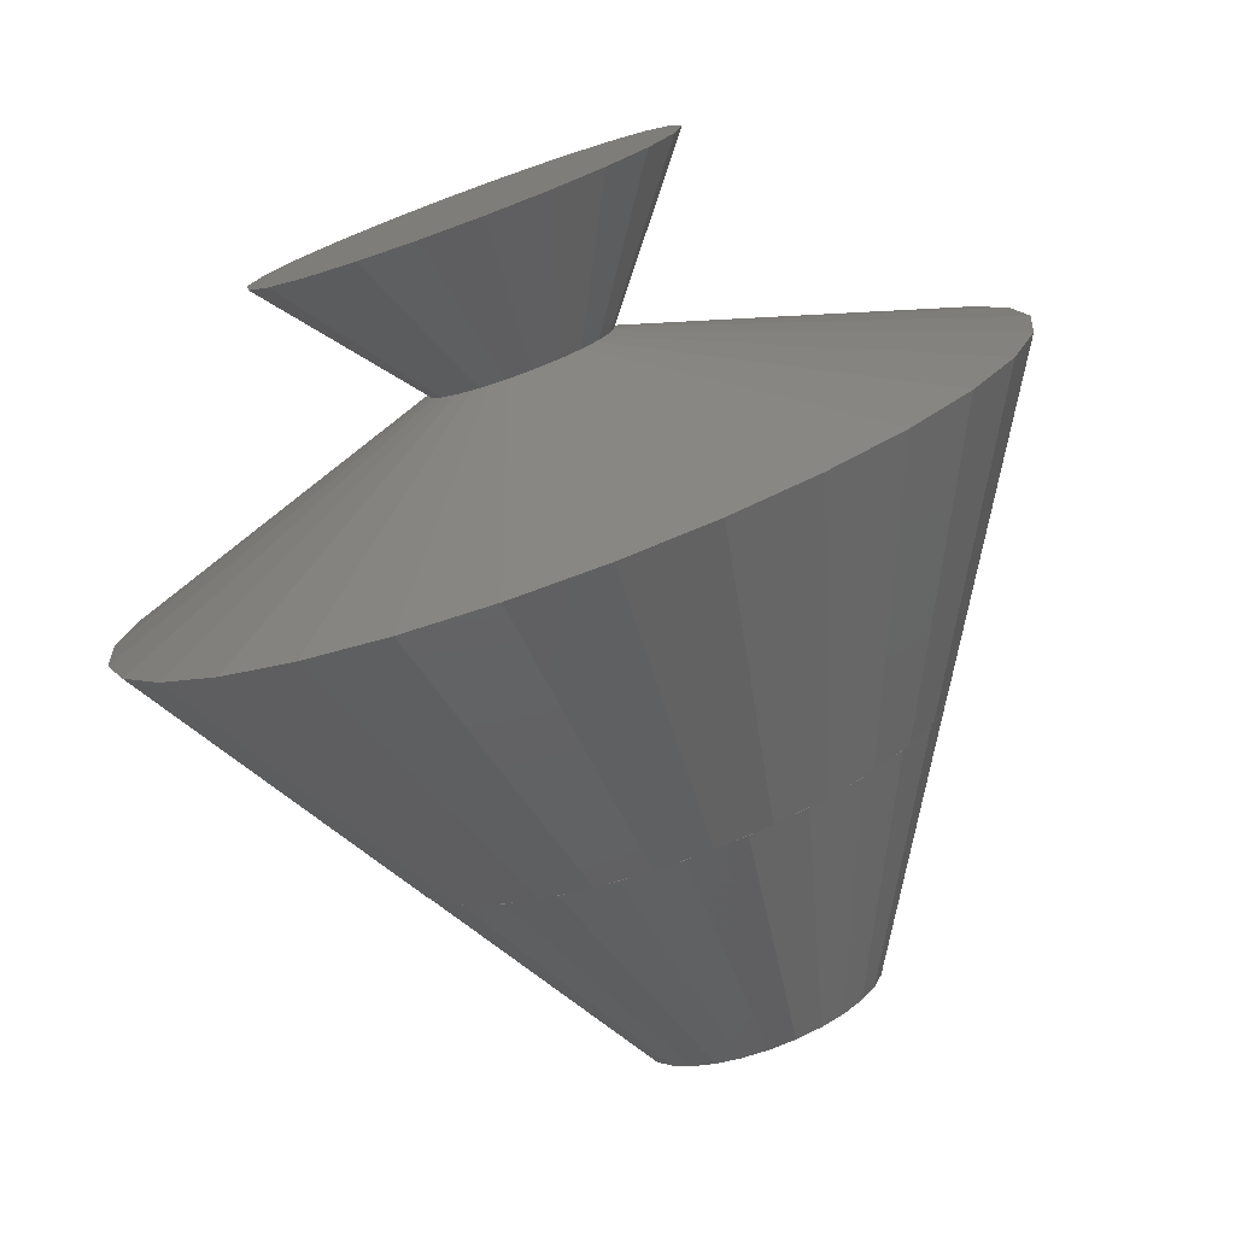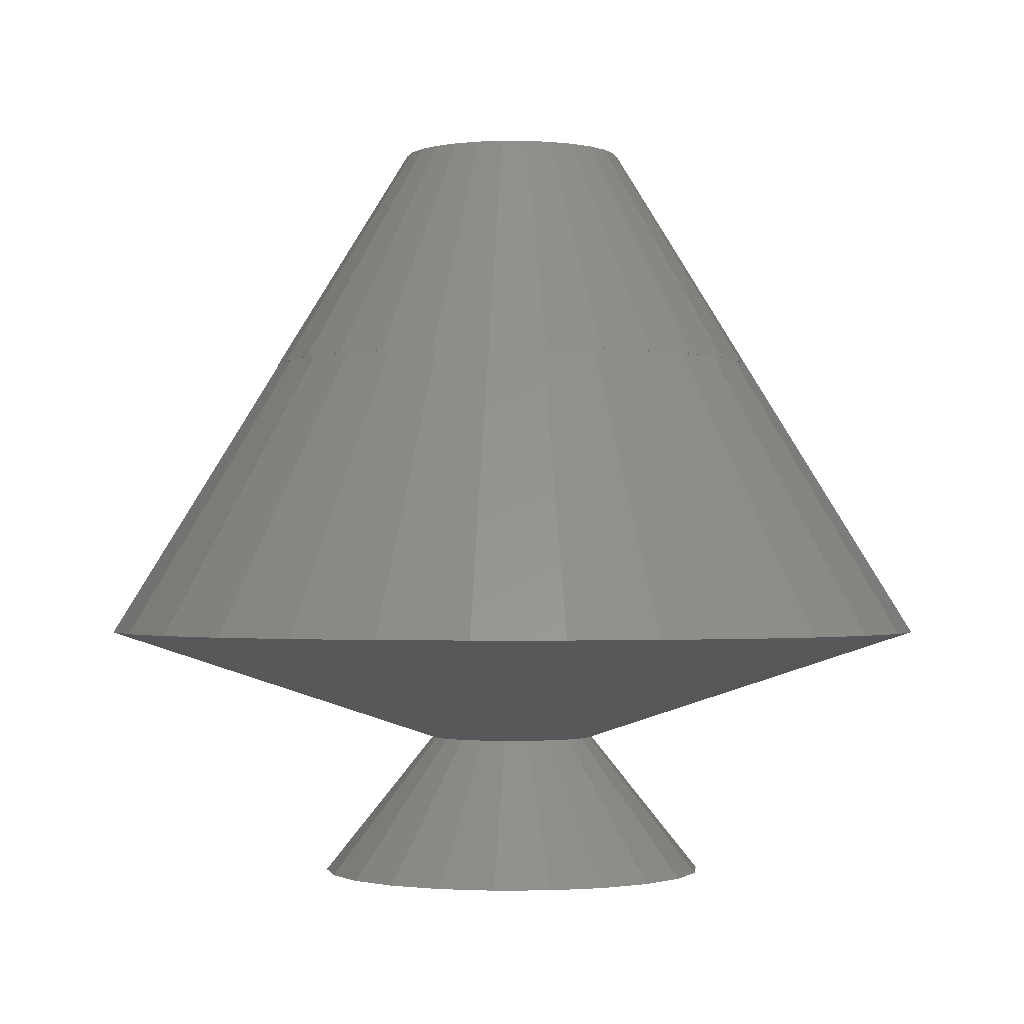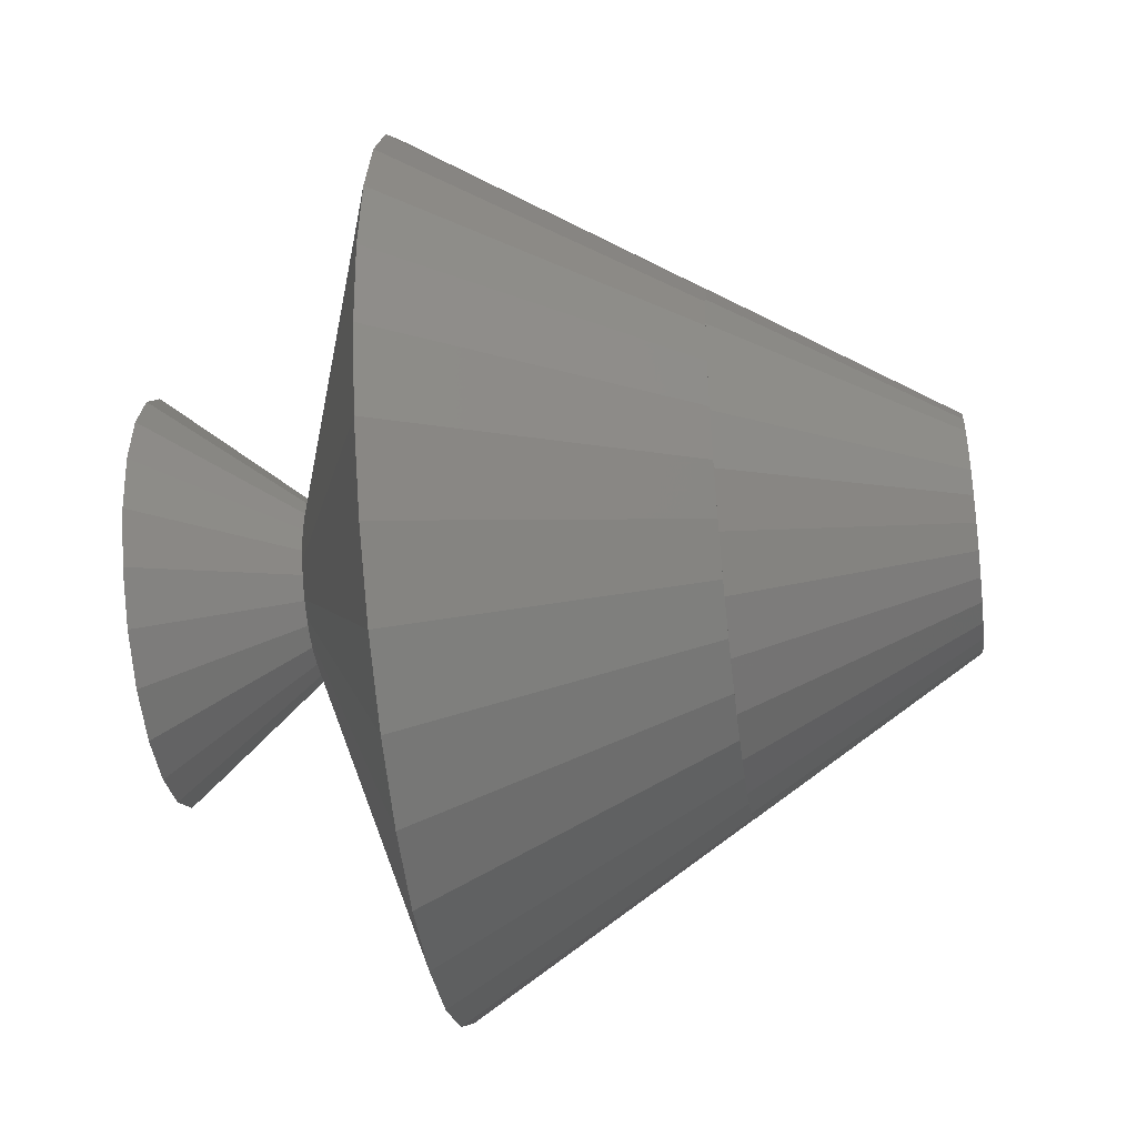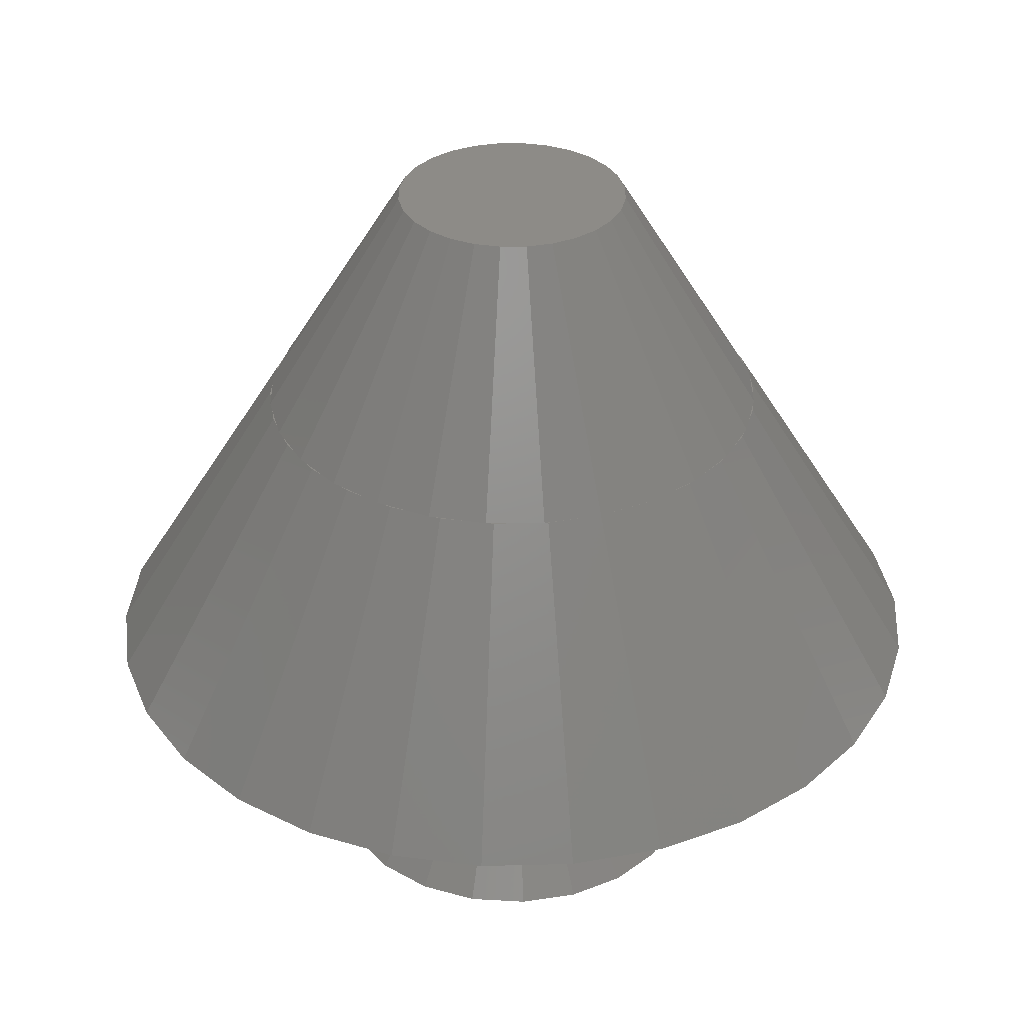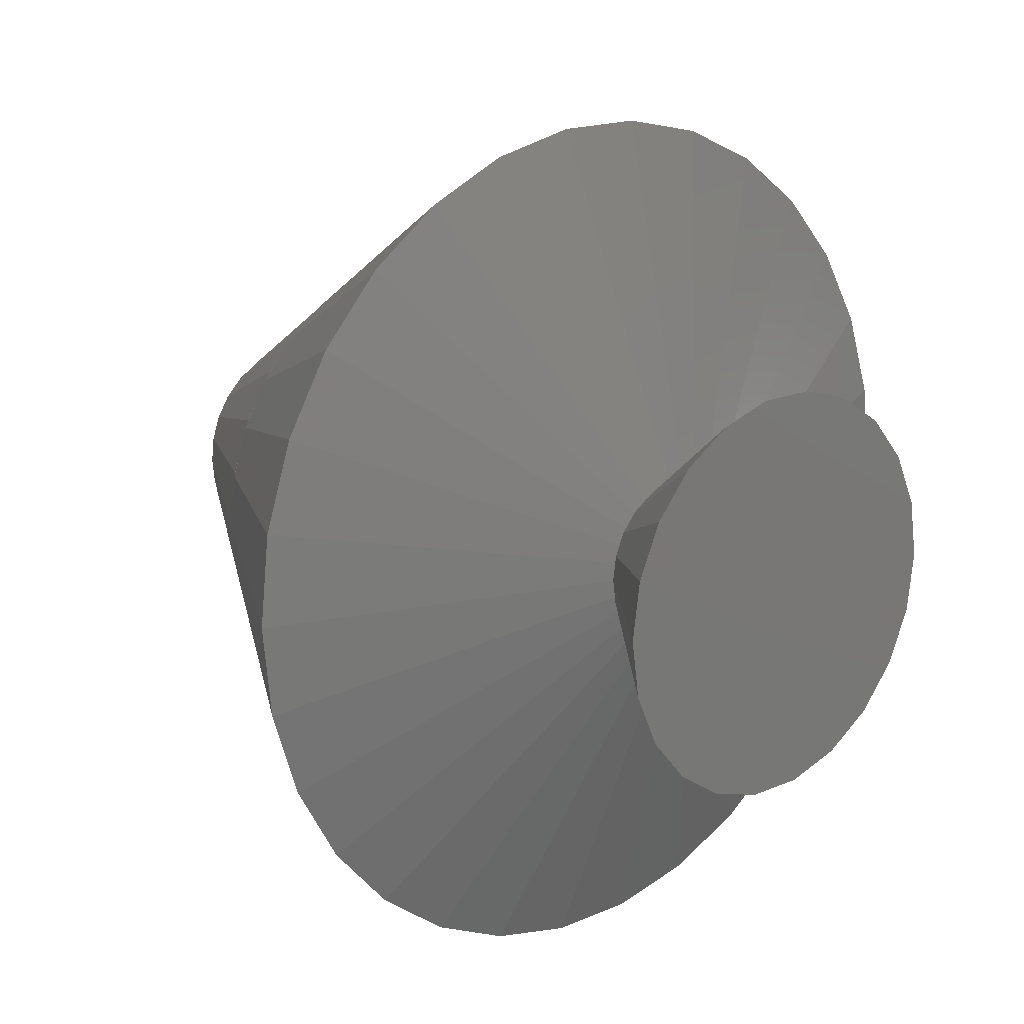
<metadata>
{"format":"stl","ext":"stl","renderer":"f3d","projection":"perspective","resolution":1024,"background":"white","views":[{"elev":-77.6,"azim":-159.9,"up":"+Y"},{"elev":-1.4,"azim":95.2,"up":"+Z"},{"elev":-43.0,"azim":-82.7,"up":"+Y"},{"elev":34.0,"azim":-110.0,"up":"+Z"},{"elev":16.4,"azim":137.9,"up":"+Y"}]}
</metadata>
<code>
# stl→obj: 278 verts, 552 faces
v 6.716 1.972 0
v 3 0 5
v 7 0 0
v 5.889 3.784 0
v 2.524 1.622 5
v -0.9962 6.929 0
v -2.908 6.367 0
v -0.4269 2.969 5
v 2.479 1.674 5
v 4.584 5.29 0
v 1.98 2.249 5
v 1.965 2.267 5
v 6.716 -1.972 0
v -4.584 5.29 0
v -1.98 2.249 5
v -1.965 2.267 5
v -2.479 1.674 5
v -5.889 3.784 0
v -2.524 1.622 5
v -0.5502 2.933 5
v -1.129 2.763 5
v -1.246 2.729 5
v -6.716 1.972 0
v -7 0 0
v -3 0 5
v 0.9962 6.929 0
v 0.4269 2.969 5
v 2.908 6.367 0
v 0.3799 2.969 5
v -0.3799 2.969 5
v 2.479 -1.674 5
v 5.889 -3.784 0
v 2.524 -1.622 5
v 4.584 -5.29 0
v 1.98 -2.249 5
v 1.965 -2.267 5
v -1.246 -2.729 5
v -4.584 -5.29 0
v -2.908 -6.367 0
v 2.908 -6.367 0
v 0.9962 -6.929 0
v -0.9962 -6.929 0
v -5.889 -3.784 0
v -6.716 -1.972 0
v -1.885 -2.319 5
v -1.965 -2.267 5
v -1.337 -2.671 5
v -0.4269 -2.969 5
v 1.337 -2.671 5
v 1.246 -2.729 5
v 1.885 -2.319 5
v -0.3799 -2.969 5
v 0.3799 -2.969 5
v 0.4269 -2.969 5
v 2.581 1.497 5
v 2.823 0.9666 5
v 2.878 0.8452 5
v 1.885 2.319 5
v 1.337 2.671 5
v 1.246 2.729 5
v -1.337 2.671 5
v -1.885 2.319 5
v -2.891 0.7569 5
v -2.878 0.8452 5
v -2.524 -1.622 5
v -1.98 -2.249 5
v -2.479 -1.674 5
v -2.891 -0.7569 5
v -2.878 -0.8452 5
v -1.129 -2.763 5
v -0.5502 -2.933 5
v 2.891 0.7569 5
v 1.129 2.763 5
v 0.5502 2.933 5
v 1.129 -2.763 5
v -2.581 1.497 5
v -2.581 -1.497 5
v 2.934 -0.6237 5
v 2.891 -0.7569 5
v 2.934 0.6237 5
v -2.823 0.9666 5
v -2.823 -0.9666 5
v -2.934 -0.6237 5
v -2.934 0.6237 5
v 0.5502 -2.933 5
v 2.581 -1.497 5
v 2.823 -0.9666 5
v 2.878 -0.8452 5
v 1.5 -2.598 5
v -2.427 1.763 5
v -2.007 2.229 5
v 2.741 -1.22 5
v 0.9271 -2.853 5
v 2.427 -1.763 5
v 2.007 -2.229 5
v -2.427 -1.763 5
v -2.007 -2.229 5
v -1.5 -2.598 5
v -0.3136 2.984 5
v 0.3136 2.984 5
v -1.5 2.598 5
v -2.741 -1.22 5
v -0.3136 -2.984 5
v 0.3136 -2.984 5
v -0.9271 -2.853 5
v -0.9271 2.853 5
v -2.741 1.22 5
v 2.741 1.22 5
v 2.427 1.763 5
v 2.007 2.229 5
v 1.5 2.598 5
v 0.9271 2.853 5
v 1.568 -14.92 9
v 4.635 -14.27 9
v 15 0 9
v 14.67 3.119 9
v 13.7 -6.101 9
v 14.67 -3.119 9
v -12.14 -8.817 9
v -13.7 -6.101 9
v -13.7 6.101 9
v -12.14 8.817 9
v 10.04 -11.15 9
v 12.14 -8.817 9
v 7.5 -12.99 9
v -4.635 14.27 9
v -1.568 14.92 9
v -1.568 -14.92 9
v -4.635 -14.27 9
v 7.5 12.99 9
v 4.635 14.27 9
v -10.04 11.15 9
v -14.67 -3.119 9
v -10.04 -11.15 9
v -7.5 -12.99 9
v 1.568 14.92 9
v -15 0 9
v -14.67 3.119 9
v -7.5 12.99 9
v 13.7 6.101 9
v 12.14 8.817 9
v 10.04 11.15 9
v 8.695 1.848 19
v 8.889 0 19
v -8.889 0 19
v -8.695 -1.848 19
v 8.476 2.521 19
v 8.12 3.615 19
v 8.673 1.914 19
v -0.4322 -8.84 19
v -0.9291 -8.84 19
v 0.4322 -8.84 19
v 0.9291 -8.84 19
v 8.12 -3.615 19
v -1.49 8.721 19
v -0.9291 8.84 19
v -2.333 8.542 19
v -2.747 8.454 19
v -8.695 1.848 19
v -8.673 -1.914 19
v -8.476 -2.521 19
v -8.12 -3.615 19
v -7.051 -5.38 19
v -7.191 -5.225 19
v -6.507 -5.985 19
v -5.948 -6.606 19
v 5.948 -6.606 19
v 8.695 -1.848 19
v 2.747 8.454 19
v -8.476 2.521 19
v -8.12 3.615 19
v -8.673 1.914 19
v -2.747 -8.454 19
v -5.722 -6.77 19
v -5.042 -7.264 19
v -4.444 -7.698 19
v 1.49 -8.721 19
v 2.333 -8.542 19
v 2.747 -8.454 19
v 5.042 -7.264 19
v 4.444 -7.698 19
v 5.722 -6.77 19
v 7.051 -5.38 19
v 6.507 -5.985 19
v 7.191 -5.225 19
v 8.673 -1.914 19
v 8.476 -2.521 19
v 8.666 1.978 19
v 8.009 3.857 19
v 8.051 3.736 19
v 7.669 4.397 19
v 0 -8.889 19
v -7.669 -4.397 19
v -8.009 -3.857 19
v -8.051 -3.736 19
v 5.542 -6.95 19
v 0 8.889 19
v 0.4322 8.84 19
v -0.4322 8.84 19
v -8.666 -1.978 19
v 1.978 -8.666 19
v 8.666 -1.978 19
v 8.051 -3.736 19
v 8.009 -3.857 19
v 7.669 -4.397 19
v 5.542 6.95 19
v 5.722 6.77 19
v 5.042 7.264 19
v -1.978 8.666 19
v -5.542 -6.95 19
v -6.95 -5.542 19
v 4.124 -7.841 19
v 3.857 -8.009 19
v 3.343 -8.188 19
v 6.95 5.542 19
v 7.051 5.38 19
v 6.507 5.985 19
v -8.666 1.978 19
v -8.009 3.857 19
v -7.669 4.397 19
v -8.051 3.736 19
v -6.95 5.542 19
v -6.507 5.985 19
v -7.051 5.38 19
v 3.857 8.009 19
v 4.124 7.841 19
v 3.343 8.188 19
v 1.978 8.666 19
v 2.333 8.542 19
v 1.49 8.721 19
v -3.343 -8.188 19
v -3.857 -8.009 19
v -4.124 -7.841 19
v -1.49 -8.721 19
v -1.978 -8.666 19
v -2.333 -8.542 19
v 6.95 -5.542 19
v -3.857 8.009 19
v -3.343 8.188 19
v -4.124 7.841 19
v -5.542 6.95 19
v -5.042 7.264 19
v -5.722 6.77 19
v -7.191 5.225 19
v -5.948 6.606 19
v 7.191 5.225 19
v 5.948 6.606 19
v 4.444 7.698 19
v -4.444 7.698 19
v 0.9291 8.84 19
v 3.9 0.8901 27
v 4 0 27
v -4 0 27
v -3.9 -0.8901 27
v 0 -4 27
v -0.8901 -3.9 27
v 3.604 1.736 27
v -0.8901 3.9 27
v 0 4 27
v -3.604 -1.736 27
v 2.494 -3.127 27
v 1.736 -3.604 27
v 3.9 -0.8901 27
v 1.736 3.604 27
v 2.494 3.127 27
v -1.736 3.604 27
v -3.9 0.8901 27
v -2.494 3.127 27
v -3.127 2.494 27
v 0.8901 3.9 27
v -2.494 -3.127 27
v -3.127 -2.494 27
v 0.8901 -3.9 27
v 3.604 -1.736 27
v 3.127 2.494 27
v 3.127 -2.494 27
v -1.736 -3.604 27
v -3.604 1.736 27
f 1 2 3
f 4 5 1
f 6 7 8
f 9 4 10
f 4 9 5
f 10 11 9
f 11 10 12
f 3 2 13
f 14 15 16
f 15 14 17
f 18 17 14
f 17 18 19
f 7 20 8
f 20 7 21
f 21 7 22
f 23 24 25
f 26 27 28
f 26 29 27
f 29 26 30
f 6 30 26
f 30 6 8
f 31 32 33
f 32 31 34
f 35 34 31
f 34 35 36
f 18 23 19
f 37 38 39
f 13 1 3
f 32 1 13
f 32 4 1
f 34 4 32
f 34 10 4
f 40 10 34
f 40 28 10
f 41 28 40
f 41 26 28
f 42 26 41
f 42 6 26
f 39 6 42
f 39 7 6
f 38 7 39
f 38 14 7
f 43 14 38
f 43 18 14
f 44 18 43
f 44 23 18
f 23 44 24
f 38 45 46
f 45 38 47
f 47 38 37
f 48 39 42
f 34 49 50
f 49 34 51
f 51 34 36
f 42 52 48
f 52 42 53
f 41 53 42
f 53 41 54
f 55 1 5
f 56 1 55
f 1 56 57
f 10 58 12
f 58 10 59
f 59 10 60
f 7 14 22
f 14 61 22
f 61 14 62
f 62 14 16
f 23 63 64
f 63 23 25
f 65 44 43
f 38 66 67
f 66 38 46
f 43 67 65
f 67 43 38
f 44 68 25
f 68 44 69
f 25 24 44
f 39 70 37
f 70 39 71
f 71 39 48
f 40 54 41
f 13 33 32
f 72 1 57
f 1 72 2
f 28 73 60
f 73 28 74
f 74 28 27
f 28 60 10
f 52 71 48
f 49 75 50
f 35 51 36
f 8 20 30
f 12 58 11
f 16 15 62
f 22 61 21
f 45 66 46
f 19 76 17
f 70 47 37
f 67 77 65
f 2 78 79
f 80 2 72
f 5 9 55
f 57 56 72
f 27 29 74
f 60 73 59
f 64 63 81
f 82 68 69
f 68 83 25
f 84 63 25
f 85 53 54
f 86 31 33
f 79 87 88
f 51 89 49
f 15 90 91
f 90 15 17
f 87 92 86
f 75 93 85
f 35 94 95
f 94 35 31
f 96 66 97
f 66 96 67
f 47 98 45
f 29 99 100
f 99 29 30
f 101 61 62
f 77 102 82
f 103 53 104
f 53 103 52
f 71 105 70
f 106 20 21
f 107 76 81
f 108 56 55
f 11 109 9
f 109 11 110
f 111 58 59
f 112 73 74
f 23 76 19
f 23 81 76
f 81 23 64
f 44 82 69
f 82 44 77
f 77 44 65
f 40 85 54
f 85 40 75
f 75 40 50
f 34 50 40
f 13 87 86
f 13 86 33
f 87 13 88
f 13 79 88
f 79 13 2
f 113 93 114
f 115 2 116
f 2 80 116
f 117 78 118
f 119 120 96
f 90 121 122
f 123 94 124
f 125 89 123
f 125 49 89
f 125 75 49
f 75 125 93
f 106 126 127
f 117 79 78
f 117 87 79
f 87 117 92
f 118 2 115
f 118 78 2
f 124 94 117
f 128 129 105
f 120 68 82
f 68 120 83
f 120 82 102
f 130 112 131
f 90 122 132
f 83 133 25
f 90 132 91
f 117 86 92
f 117 31 86
f 31 117 94
f 114 93 125
f 113 85 93
f 113 53 85
f 53 113 104
f 123 95 94
f 123 35 95
f 123 51 35
f 51 123 89
f 120 133 83
f 134 66 45
f 66 134 97
f 134 45 98
f 134 119 96
f 135 47 70
f 47 135 98
f 135 70 105
f 99 136 100
f 136 99 127
f 25 137 138
f 25 138 84
f 139 61 101
f 21 139 106
f 61 139 21
f 101 132 139
f 120 77 67
f 77 120 102
f 120 67 96
f 97 134 96
f 129 135 105
f 135 134 98
f 127 20 106
f 20 127 30
f 30 127 99
f 72 140 80
f 56 140 72
f 140 56 108
f 116 80 140
f 140 109 141
f 133 137 25
f 84 138 121
f 132 15 91
f 62 132 101
f 15 132 62
f 106 139 126
f 113 103 104
f 103 113 128
f 74 136 112
f 29 136 74
f 136 29 100
f 131 112 136
f 109 110 142
f 55 140 108
f 9 140 55
f 140 9 109
f 121 63 84
f 81 121 107
f 63 121 81
f 121 76 107
f 17 121 90
f 76 121 17
f 128 71 52
f 128 52 103
f 71 128 105
f 142 111 130
f 141 109 142
f 59 130 111
f 73 130 59
f 130 73 112
f 11 142 110
f 58 142 11
f 142 58 111
f 115 143 144
f 116 143 115
f 145 137 146
f 147 140 148
f 149 140 147
f 140 149 143
f 141 148 140
f 128 150 151
f 150 128 152
f 113 152 128
f 152 113 153
f 117 154 124
f 127 155 156
f 155 127 157
f 157 127 158
f 138 137 159
f 126 139 158
f 120 160 146
f 160 120 161
f 161 120 162
f 119 163 164
f 163 119 165
f 165 119 166
f 123 167 125
f 118 168 117
f 131 169 130
f 140 143 116
f 121 170 171
f 121 172 170
f 172 121 159
f 146 133 120
f 146 137 133
f 173 129 128
f 135 174 166
f 174 135 175
f 175 135 176
f 166 119 134
f 113 177 153
f 177 113 178
f 178 113 179
f 179 113 114
f 125 180 181
f 180 125 182
f 182 125 167
f 124 183 184
f 124 184 167
f 183 124 185
f 124 167 123
f 117 186 187
f 117 187 154
f 186 117 168
f 144 186 168
f 143 149 144
f 188 149 147
f 189 190 191
f 152 192 150
f 193 194 195
f 182 196 180
f 197 198 199
f 161 200 160
f 178 201 177
f 186 202 187
f 203 204 205
f 206 207 208
f 160 145 146
f 159 145 172
f 209 155 157
f 175 210 174
f 165 211 163
f 212 213 214
f 215 216 217
f 218 170 172
f 219 220 221
f 222 223 224
f 225 226 227
f 228 229 230
f 231 232 233
f 234 235 236
f 183 237 184
f 238 239 240
f 241 242 243
f 184 182 167
f 148 190 147
f 233 175 176
f 174 165 166
f 180 212 181
f 205 183 185
f 187 203 154
f 244 220 224
f 245 223 243
f 171 170 221
f 158 239 157
f 246 216 191
f 247 207 217
f 248 226 208
f 150 234 151
f 177 152 153
f 195 161 162
f 214 178 179
f 249 242 240
f 156 155 199
f 250 198 230
f 169 229 227
f 236 231 173
f 163 193 164
f 159 137 145
f 122 220 244
f 122 221 220
f 221 122 171
f 132 122 245
f 127 126 158
f 191 141 246
f 190 141 191
f 141 190 148
f 217 141 247
f 216 141 217
f 141 216 246
f 142 247 141
f 130 226 248
f 226 130 227
f 227 130 169
f 136 198 250
f 198 136 199
f 127 199 136
f 199 127 156
f 130 207 247
f 207 130 208
f 208 130 248
f 130 247 142
f 128 236 173
f 236 128 234
f 234 128 151
f 166 134 135
f 162 120 119
f 125 179 114
f 124 203 205
f 124 205 185
f 203 124 154
f 115 168 118
f 144 168 115
f 121 138 159
f 139 132 245
f 122 121 171
f 136 229 169
f 229 136 230
f 230 136 250
f 131 136 169
f 173 135 129
f 135 233 176
f 233 135 231
f 231 135 173
f 119 195 162
f 195 119 193
f 193 119 164
f 125 214 179
f 214 125 212
f 212 125 181
f 139 242 249
f 242 139 243
f 243 139 245
f 139 239 158
f 239 139 240
f 240 139 249
f 122 223 245
f 122 224 223
f 224 122 244
f 144 251 252
f 251 149 188
f 149 251 144
f 253 145 254
f 255 256 192
f 189 257 251
f 251 190 189
f 190 251 147
f 147 251 188
f 197 258 259
f 193 260 194
f 163 260 193
f 260 163 211
f 254 194 260
f 261 262 196
f 263 187 202
f 263 203 187
f 203 263 204
f 206 264 265
f 257 216 215
f 216 257 191
f 191 257 189
f 258 238 266
f 172 267 218
f 267 172 145
f 268 243 223
f 268 223 222
f 243 268 241
f 268 222 269
f 208 264 206
f 226 264 208
f 264 226 225
f 197 259 270
f 161 254 200
f 195 254 161
f 254 195 194
f 160 254 145
f 254 160 200
f 211 271 272
f 165 271 211
f 174 271 165
f 271 174 210
f 152 273 192
f 177 273 152
f 273 177 201
f 262 273 213
f 178 273 201
f 214 273 178
f 273 214 213
f 212 262 213
f 180 262 212
f 262 180 196
f 263 274 204
f 263 186 144
f 186 263 202
f 252 263 144
f 265 207 206
f 207 265 217
f 217 265 215
f 215 265 275
f 251 263 252
f 257 263 251
f 257 274 263
f 275 274 257
f 275 276 274
f 265 276 275
f 265 261 276
f 264 261 265
f 264 262 261
f 270 262 264
f 270 273 262
f 259 273 270
f 259 255 273
f 258 255 259
f 258 256 255
f 266 256 258
f 266 277 256
f 268 277 266
f 268 271 277
f 269 271 268
f 269 272 271
f 278 272 269
f 278 260 272
f 267 260 278
f 267 254 260
f 254 267 253
f 267 145 253
f 278 224 220
f 278 220 219
f 224 278 222
f 278 219 267
f 157 258 209
f 239 258 157
f 258 239 238
f 199 258 197
f 155 258 199
f 258 155 209
f 225 270 264
f 175 277 210
f 233 277 175
f 277 233 232
f 277 232 256
f 271 210 277
f 260 211 272
f 255 192 273
f 261 237 276
f 261 184 237
f 261 182 184
f 182 261 196
f 274 205 204
f 274 183 205
f 183 274 237
f 215 275 257
f 267 221 170
f 267 170 218
f 221 267 219
f 269 222 278
f 227 270 225
f 229 270 227
f 270 229 228
f 230 270 228
f 198 270 230
f 270 198 197
f 231 256 232
f 236 256 231
f 256 236 235
f 234 256 235
f 150 256 234
f 256 150 192
f 274 276 237
f 240 266 238
f 242 266 240
f 266 242 241
f 266 241 268

</code>
